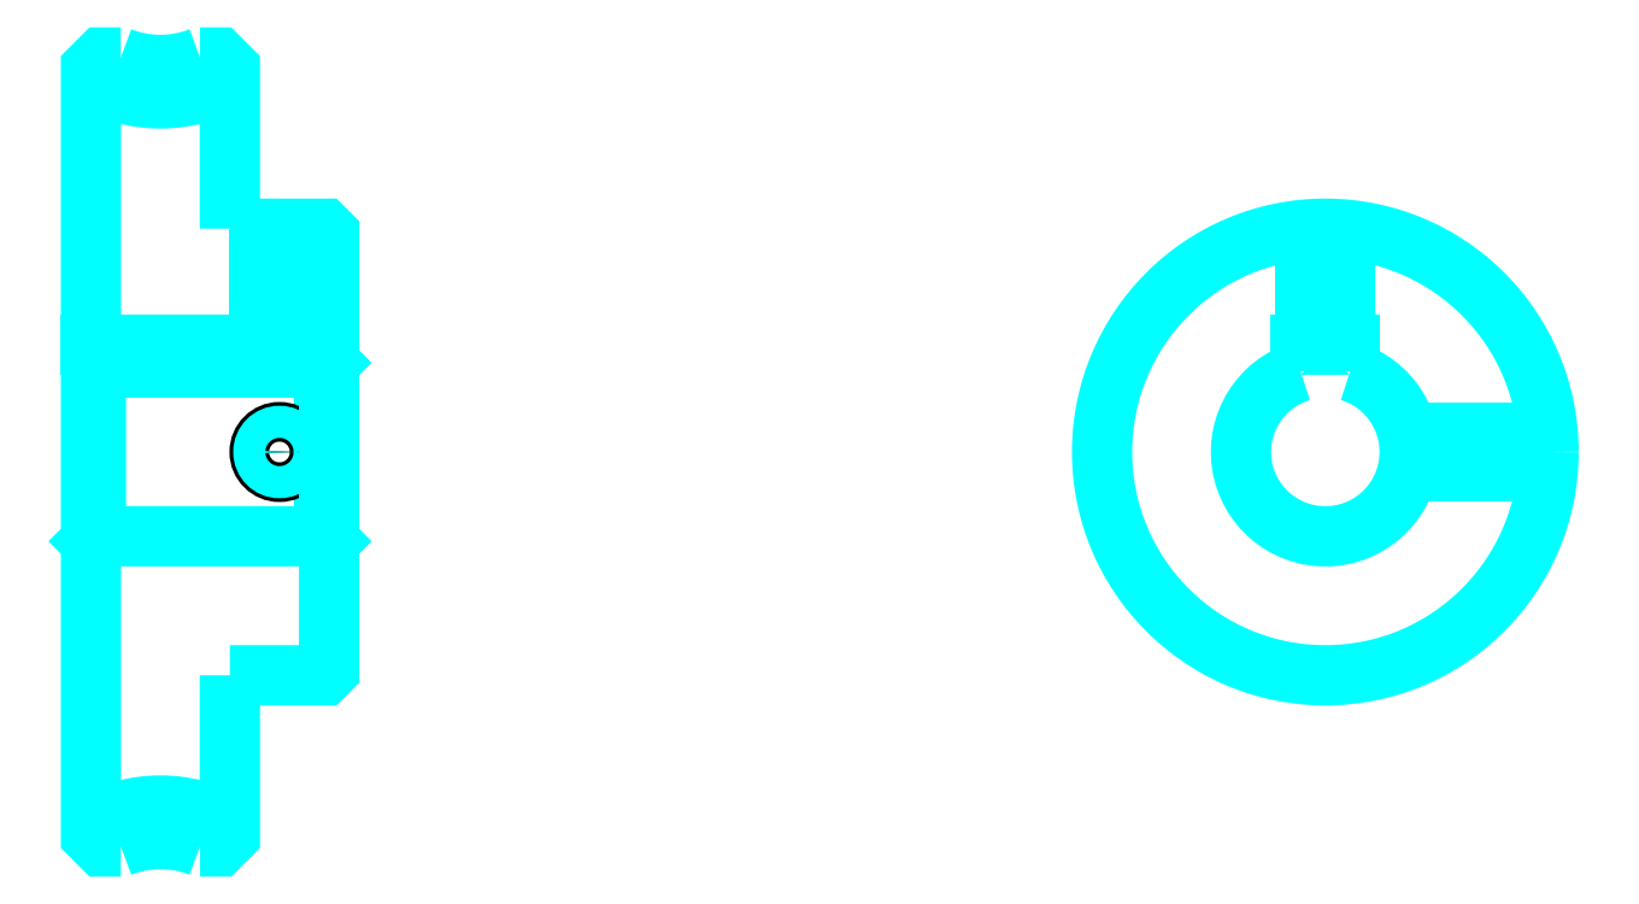
<metadata>
{"format":"dxf","ext":"dxf","renderer":"ezdxf+matplotlib","layout":"modelspace","background":"white","min_lineweight":24,"dpi":150}
</metadata>
<code>
0
SECTION
2
ENTITIES
0
ARC
8
0
10
86.02
20
141.8
30
0
40
14.38
50
240.9
51
299.1
0
ARC
8
0
10
86.02
20
41.81
30
0
40
14.38
50
60.86
51
119.1
0
ARC
8
0
10
86.02
20
141.8
30
0
40
11
50
248.7
51
291.3
0
ARC
8
0
10
86.02
20
41.81
30
0
40
11
50
68.72
51
111.3
0
LINE
8
0
10
103
20
100.8
30
0
11
102.5
21
100.3
31
0
0
LINE
8
0
10
103
20
82.81
30
0
11
102.5
21
83.31
31
0
0
LINE
8
0
10
79.02
20
82.81
30
0
11
79.52
21
83.31
31
0
0
POLYLINE
8
0
66
1
10
0
20
0
30
0
70
2
0
VERTEX
8
0
10
82.02
20
131.6
30
0
70
0
0
VERTEX
8
0
10
80.13
20
131.6
30
0
70
0
0
VERTEX
8
0
10
79.02
20
130.5
30
0
70
0
0
VERTEX
8
0
10
79.02
20
82.81
30
0
70
0
0
SEQEND
8
0
0
POLYLINE
8
0
66
1
10
0
20
0
30
0
70
2
0
VERTEX
8
0
10
79.02
20
82.81
30
0
70
0
0
VERTEX
8
0
10
79.02
20
53.18
30
0
70
0
0
VERTEX
8
0
10
80.13
20
52.06
30
0
70
0
0
VERTEX
8
0
10
82.02
20
52.06
30
0
70
0
0
SEQEND
8
0
0
POLYLINE
8
0
66
1
10
0
20
0
30
0
70
2
0
VERTEX
8
0
10
79.02
20
100.8
30
0
70
0
0
VERTEX
8
0
10
79.52
20
100.3
30
0
70
0
0
VERTEX
8
0
10
79.52
20
83.31
30
0
70
0
0
VERTEX
8
0
10
102.5
20
83.31
30
0
70
0
0
VERTEX
8
0
10
102.5
20
100.3
30
0
70
0
0
VERTEX
8
0
10
79.52
20
100.3
30
0
70
0
0
SEQEND
8
0
0
ARC
8
0
10
203.4
20
91.81
30
0
40
8.5
50
107.1
51
72.9
0
POLYLINE
8
0
66
1
10
0
20
0
30
0
70
2
0
VERTEX
8
0
10
205.9
20
99.94
30
0
70
0
0
VERTEX
8
0
10
205.9
20
102.6
30
0
70
0
0
VERTEX
8
0
10
200.9
20
102.6
30
0
70
0
0
VERTEX
8
0
10
200.9
20
99.94
30
0
70
0
0
SEQEND
8
0
0
LINE
8
0
10
79.02
20
102.6
30
0
11
103
21
102.6
31
0
0
POLYLINE
8
0
66
1
10
0
20
0
30
0
70
2
0
VERTEX
8
0
10
100
20
114.3
30
0
70
0
0
VERTEX
8
0
10
100
20
102.6
30
0
70
0
0
SEQEND
8
0
0
POLYLINE
8
0
66
1
10
0
20
0
30
0
70
2
0
VERTEX
8
0
10
96.02
20
114.3
30
0
70
0
0
VERTEX
8
0
10
96.02
20
102.6
30
0
70
0
0
SEQEND
8
0
0
POLYLINE
8
0
66
1
10
0
20
0
30
0
70
2
0
VERTEX
8
0
10
99.64
20
114.3
30
0
70
0
0
VERTEX
8
0
10
99.64
20
102.6
30
0
70
0
0
SEQEND
8
0
0
POLYLINE
8
0
66
1
10
0
20
0
30
0
70
2
0
VERTEX
8
0
10
96.4
20
114.3
30
0
70
0
0
VERTEX
8
0
10
96.4
20
102.6
30
0
70
0
0
SEQEND
8
0
0
POLYLINE
8
0
66
1
10
0
20
0
30
0
70
2
0
VERTEX
8
0
10
201.4
20
102.6
30
0
70
0
0
VERTEX
8
0
10
201.4
20
114.2
30
0
70
0
0
SEQEND
8
0
0
POLYLINE
8
0
66
1
10
0
20
0
30
0
70
2
0
VERTEX
8
0
10
205.4
20
102.6
30
0
70
0
0
VERTEX
8
0
10
205.4
20
114.2
30
0
70
0
0
SEQEND
8
0
0
POLYLINE
8
0
66
1
10
0
20
0
30
0
70
2
0
VERTEX
8
0
10
201.8
20
102.6
30
0
70
0
0
VERTEX
8
0
10
201.8
20
114.3
30
0
70
0
0
SEQEND
8
0
0
POLYLINE
8
0
66
1
10
0
20
0
30
0
70
2
0
VERTEX
8
0
10
205
20
102.6
30
0
70
0
0
VERTEX
8
0
10
205
20
114.3
30
0
70
0
0
SEQEND
8
0
0
CIRCLE
8
0
10
98.02
20
91.81
30
0
40
2
0
CIRCLE
8
0
10
98.02
20
91.81
30
0
40
1.62
0
POLYLINE
8
0
66
1
10
0
20
0
30
0
70
2
0
VERTEX
8
0
10
211.7
20
93.81
30
0
70
0
0
VERTEX
8
0
10
225.8
20
93.81
30
0
70
0
0
SEQEND
8
0
0
POLYLINE
8
0
66
1
10
0
20
0
30
0
70
2
0
VERTEX
8
0
10
211.7
20
89.81
30
0
70
0
0
VERTEX
8
0
10
225.8
20
89.81
30
0
70
0
0
SEQEND
8
0
0
POLYLINE
8
0
66
1
10
0
20
0
30
0
70
2
0
VERTEX
8
0
10
211.8
20
93.43
30
0
70
0
0
VERTEX
8
0
10
225.9
20
93.43
30
0
70
0
0
SEQEND
8
0
0
POLYLINE
8
0
66
1
10
0
20
0
30
0
70
2
0
VERTEX
8
0
10
211.8
20
90.19
30
0
70
0
0
VERTEX
8
0
10
225.9
20
90.19
30
0
70
0
0
SEQEND
8
0
0
POLYLINE
8
0
66
1
10
0
20
0
30
0
70
2
0
VERTEX
8
0
10
93.02
20
114.3
30
0
70
0
0
VERTEX
8
0
10
93.02
20
130.5
30
0
70
0
0
VERTEX
8
0
10
91.9
20
131.6
30
0
70
0
0
VERTEX
8
0
10
90.01
20
131.6
30
0
70
0
0
SEQEND
8
0
0
POLYLINE
8
0
66
1
10
0
20
0
30
0
70
2
0
VERTEX
8
0
10
90.01
20
52.06
30
0
70
0
0
VERTEX
8
0
10
91.9
20
52.06
30
0
70
0
0
VERTEX
8
0
10
93.02
20
53.18
30
0
70
0
0
VERTEX
8
0
10
93.02
20
69.31
30
0
70
0
0
SEQEND
8
0
0
POLYLINE
8
0
66
1
10
0
20
0
30
0
70
2
0
VERTEX
8
0
10
93.02
20
69.31
30
0
70
0
0
VERTEX
8
0
10
102.5
20
69.31
30
0
70
0
0
VERTEX
8
0
10
103
20
69.81
30
0
70
0
0
VERTEX
8
0
10
103
20
113.8
30
0
70
0
0
VERTEX
8
0
10
102.5
20
114.3
30
0
70
0
0
VERTEX
8
0
10
93.02
20
114.3
30
0
70
0
0
SEQEND
8
0
0
CIRCLE
8
0
10
203.4
20
91.81
30
0
40
22.5
0
ENDSEC
0
EOF

</code>
